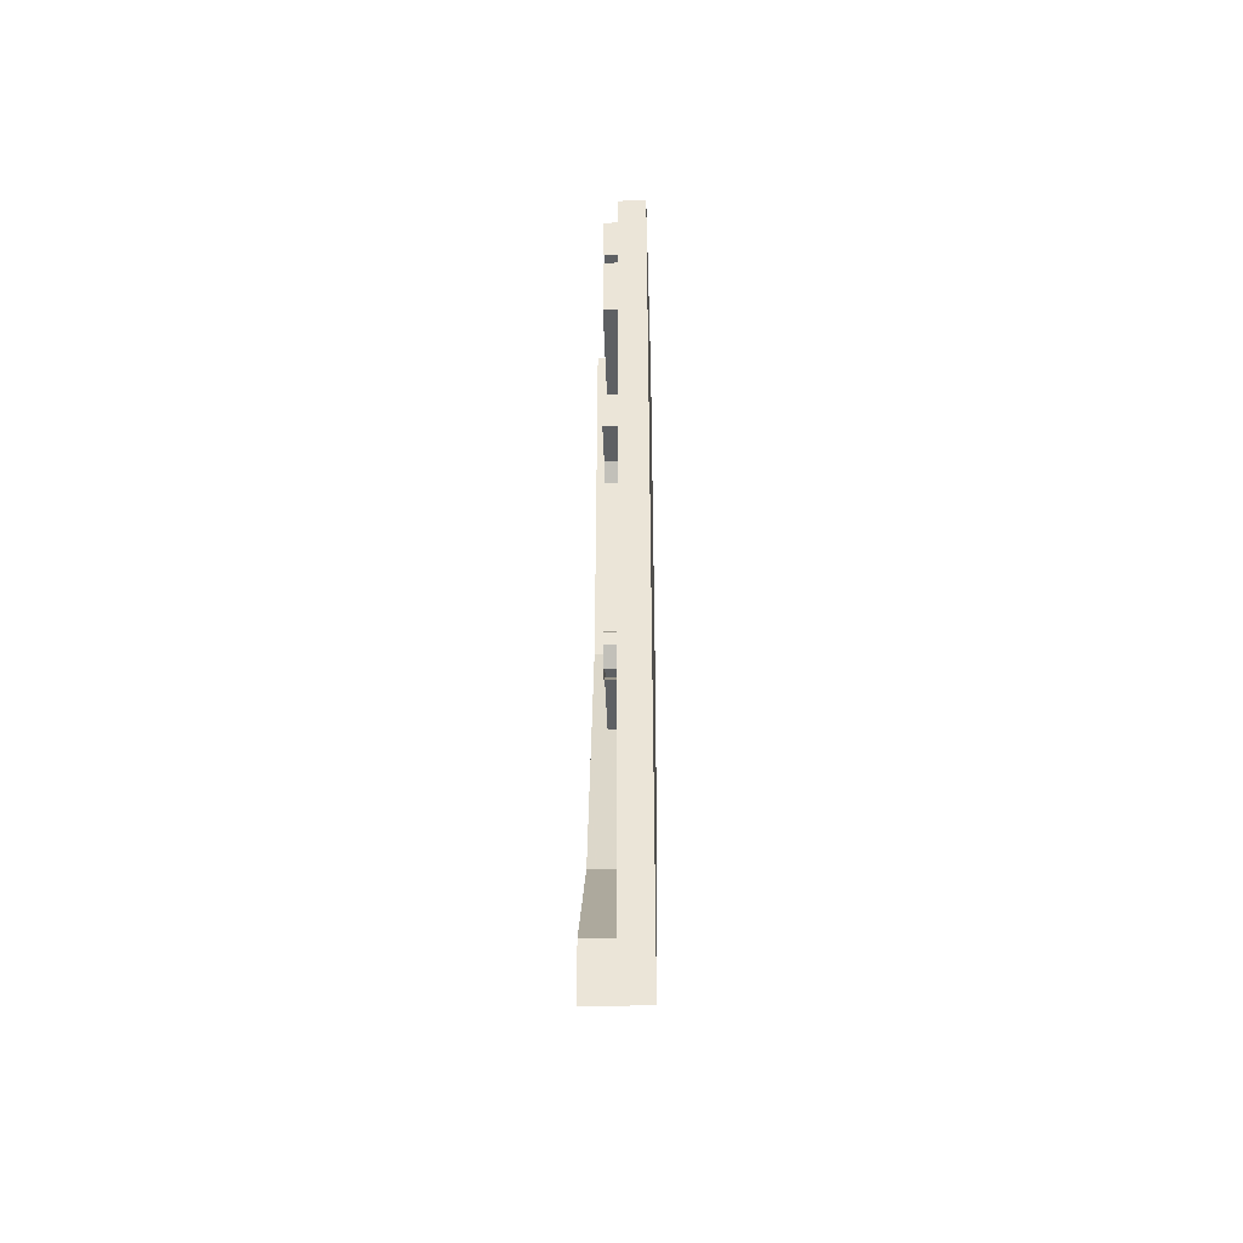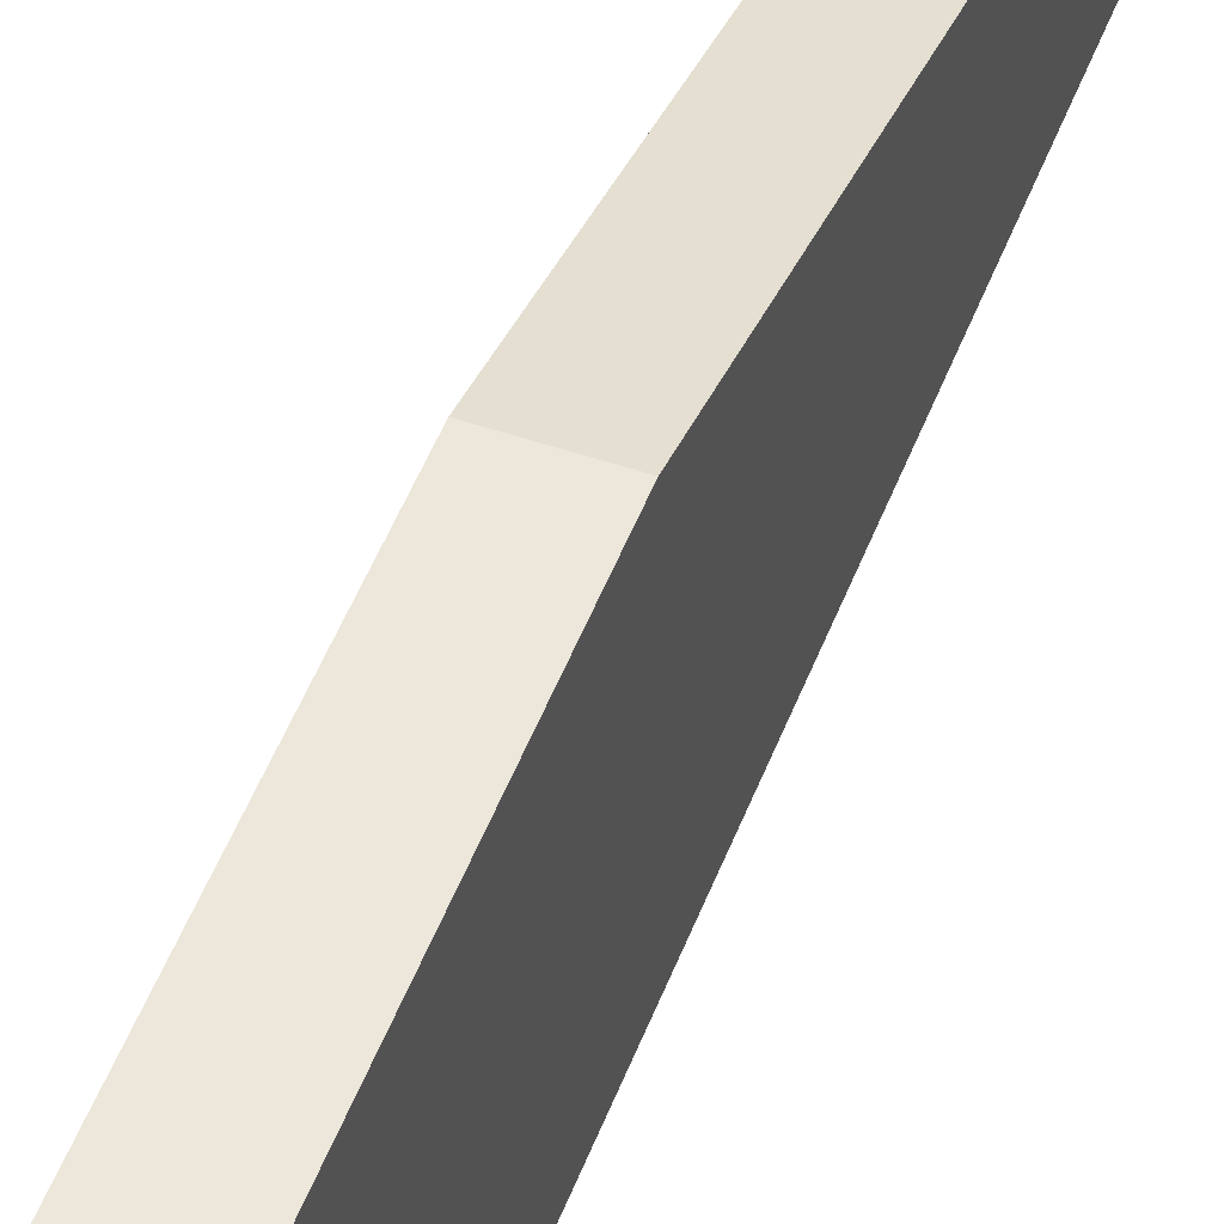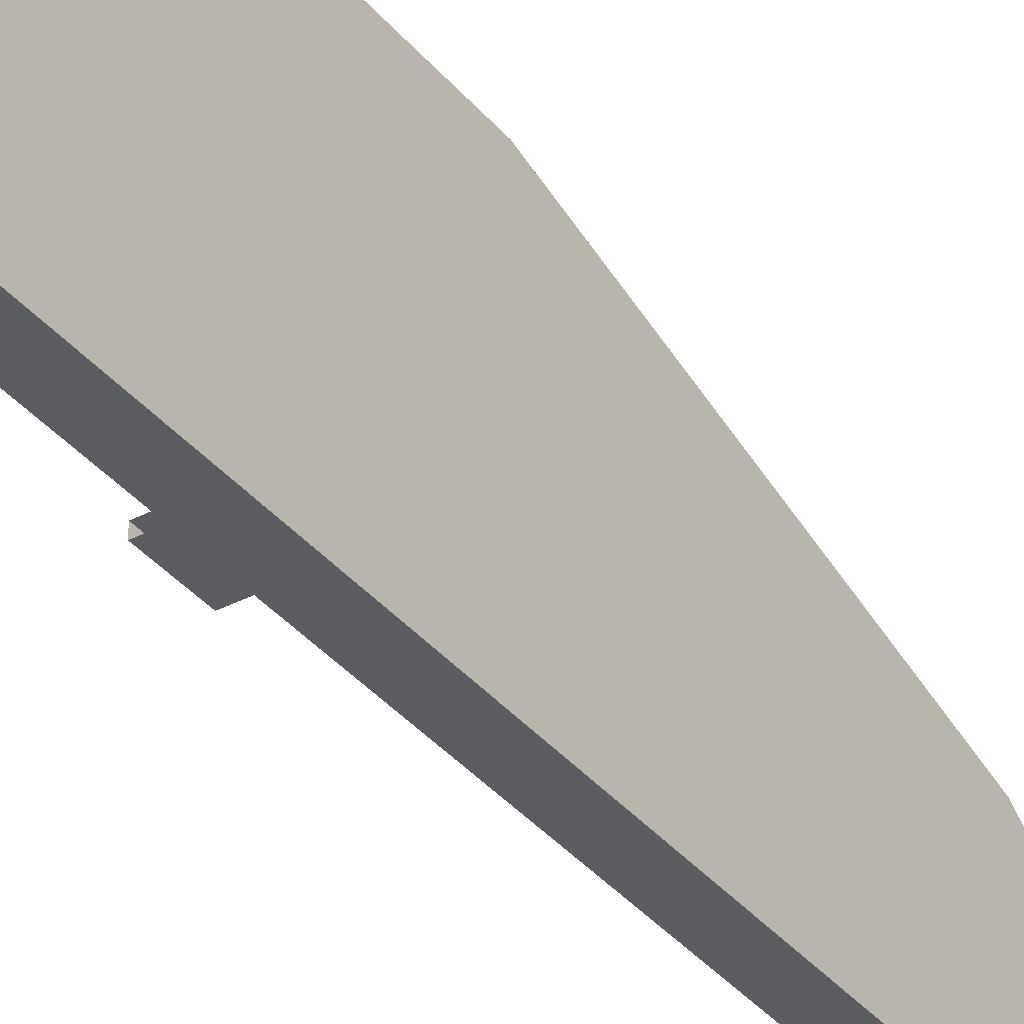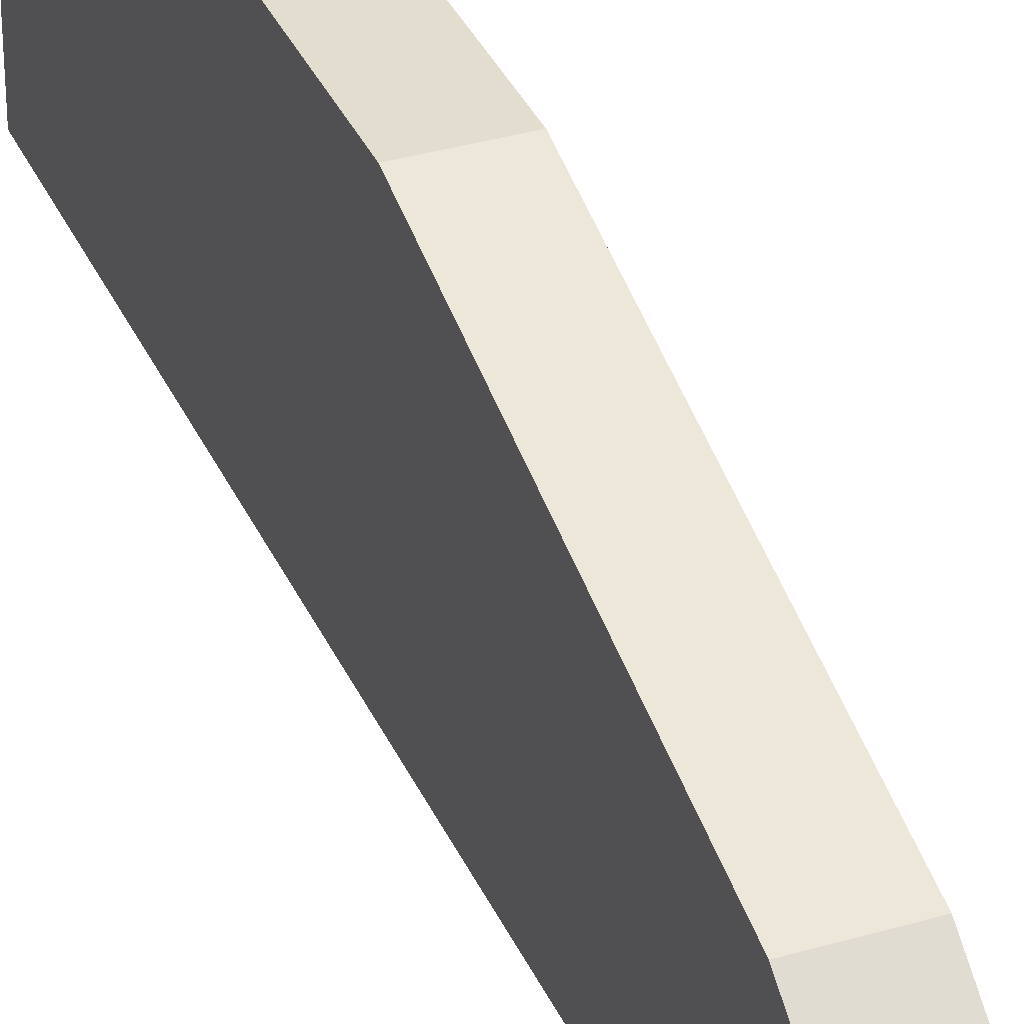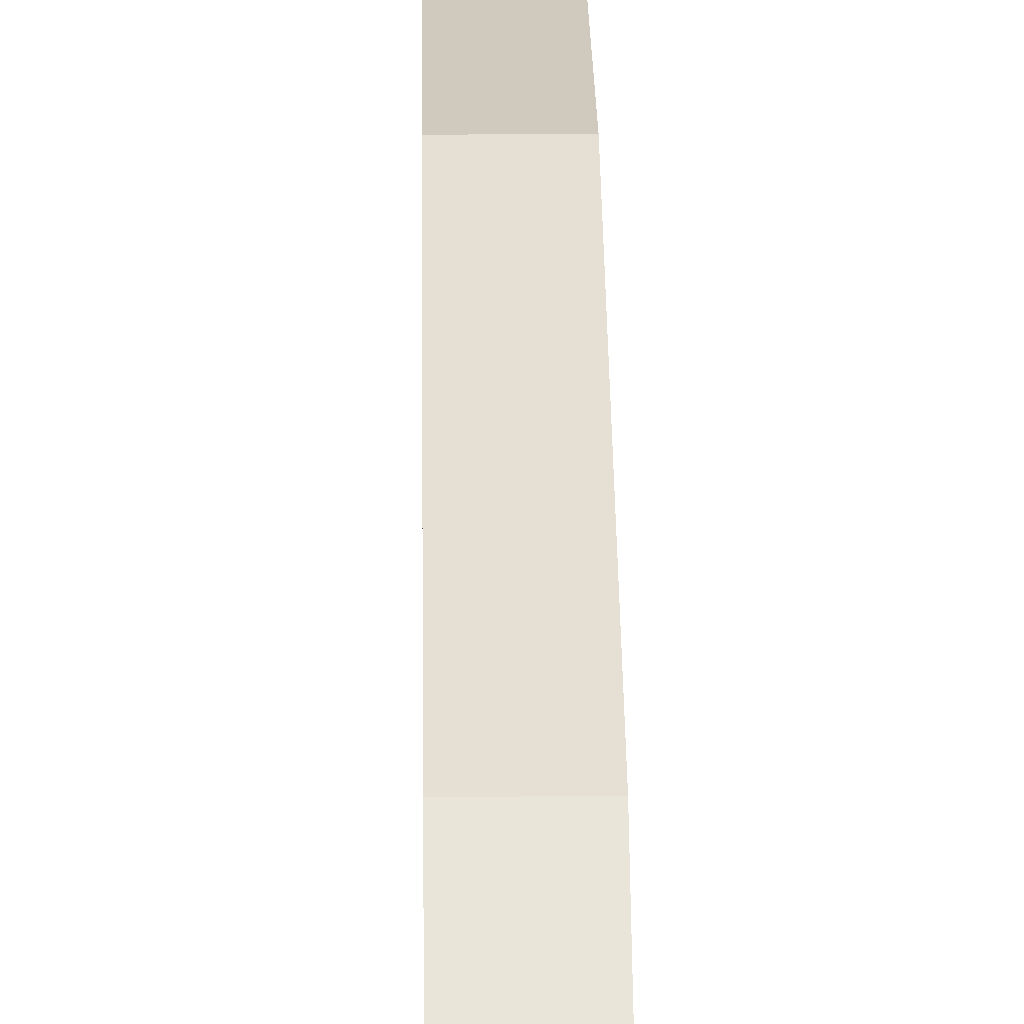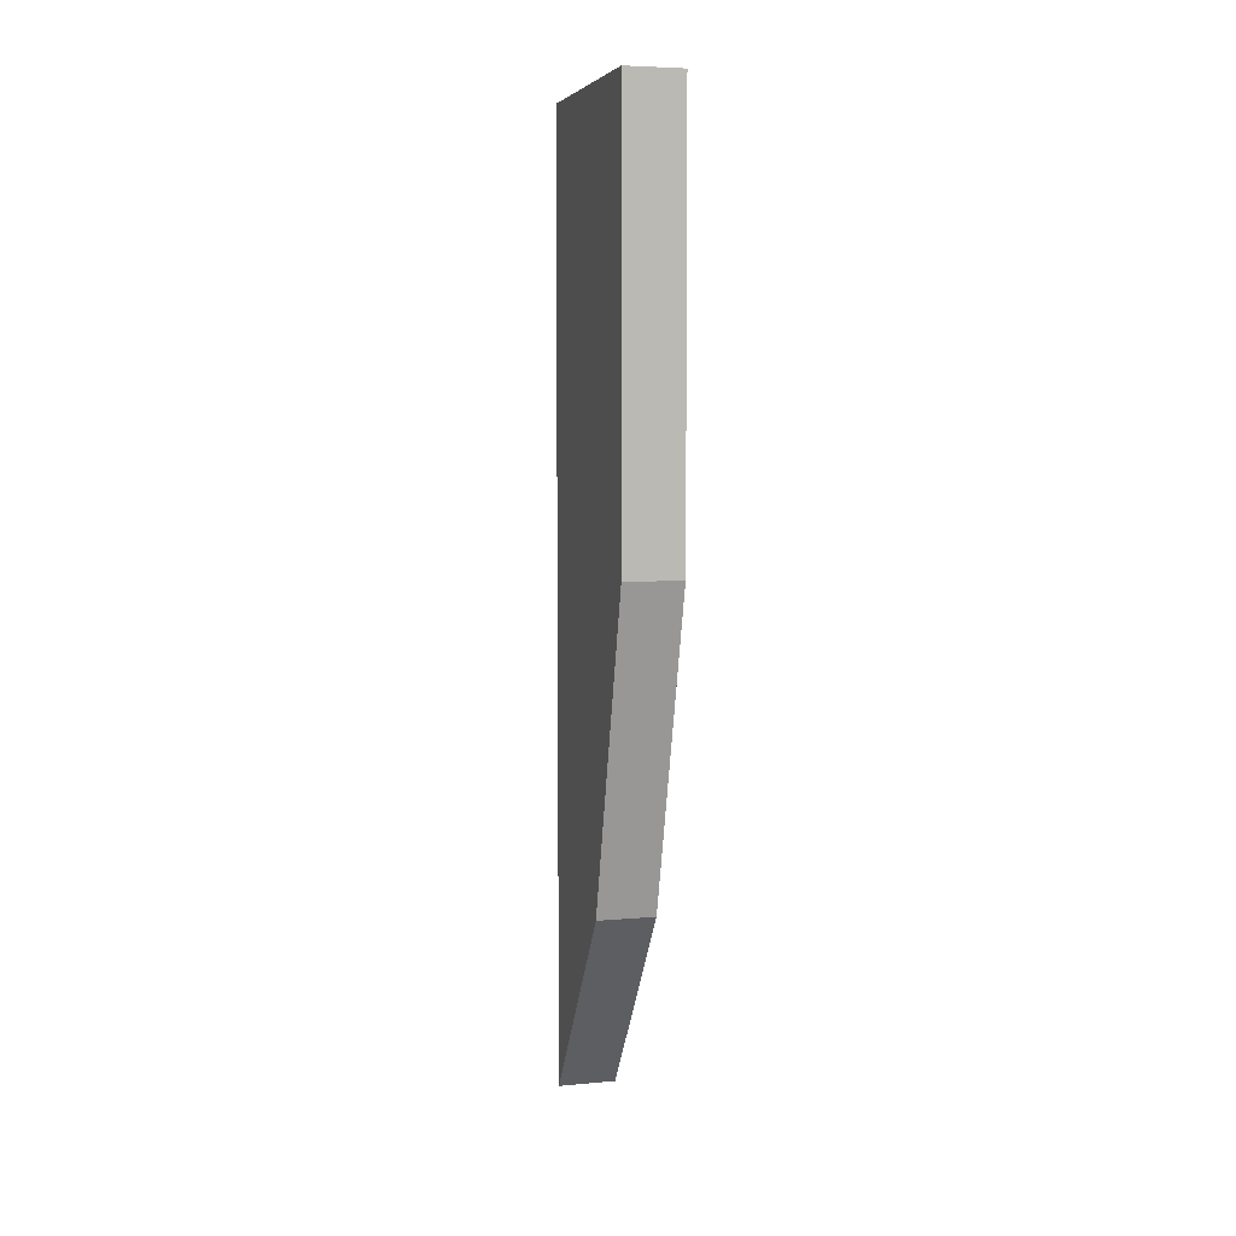
<metadata>
{"format":"obj","ext":"obj","renderer":"f3d","projection":"perspective","resolution":1024,"background":"white","views":[{"elev":-42.2,"azim":-178.2,"up":"+Y"},{"elev":50.3,"azim":-159.5,"up":"+Z"},{"elev":-36.7,"azim":-145.7,"up":"+Z"},{"elev":34.9,"azim":-21.5,"up":"+Z"},{"elev":22.9,"azim":-0.8,"up":"+Z"},{"elev":5.9,"azim":-15.4,"up":"+Y"}]}
</metadata>
<code>
o wall/ancient_gate_1/straight
v -64 -120 -48
v -64 -96 -48
v -64 -104 -56
v -64 -120 -56
v -40 -84 -28
v -40 -68 -32
v -40 -68 -20
v -40 -84 -24
v -40 -84 -20
v -40 -68 -16
v -40 -68 -12
v -40 -84 -8
v -40 -84 -4
v -40 -68 -8
v -40 -68 4
v -40 -84 0
v -40 -84 4
v -40 -68 8
v -40 -68 12
v -40 -84 16
v -40 -84 20
v -40 -68 16
v -40 -68 28
v -40 -84 24
v -40 -84 -52
v -40 -84 -64
v -40 -80 -64
v -40 -80 -56
v -40 -68 -52
v -40 -72 -56
v -40 -72 -64
v -40 -68 -64
v -40 -88 -52
v -40 -96 -52
v -40 -96 -56
v -40 -92 -56
v -40 -92 -64
v -40 -88 -64
v -40 -60 -56
v -40 -56 -56
v -40 -56 -52
v -40 -64 -52
v -40 -64 -64
v -40 -60 -64
v -48 -96 -52
v -48 -96 -56
v -32 -240 64
v -32 0 64
v -64 0 64
v -64 -240 64
v -64 -416 16
v -32 -416 16
v -32 -240 52
v -32 0 52
v -40 -96 52
v -40 -56 52
v -48 0 52
v -48 -56 52
v -48 -96 52
v -40 -188 52
v -48 -188 52
v -48 -188 40
v -48 -184 40
v -48 -184 52
v -48 -196 52
v -40 -196 52
v -48 -240 52
v -32 -416 0
v -48 -416 0
v -48 -240 -64
v -48 0 -64
v -64 -240 -64
v -64 0 -64
v -40 -188 40
v -40 -180 32
v -48 -180 32
v -48 -176 32
v -40 -196 16
v -40 -188 16
v -40 -180 24
v -40 -196 40
v -40 -204 32
v -40 -204 24
v -48 -196 16
v -48 -188 16
v -48 -180 24
v -48 -196 40
v -48 -204 32
v -40 -240 32
v -40 -240 24
v -48 -240 24
v -48 -204 24
v -48 -204 20
v -48 -196 12
v -48 -188 12
v -48 -176 24
v -48 -200 40
v -48 -204 36
v -48 -240 32
v -40 -252 32
v -40 -252 24
v -48 -252 24
v -48 -240 20
v -48 -200 52
v -48 -240 36
v -48 -252 32
v -48 -260 40
v -40 -260 40
v -40 -268 16
v -40 -260 16
v -48 -260 16
v -48 -256 16
v -48 -252 20
v -48 -96 12
v -48 -120 12
v -40 -120 12
v -40 -96 12
v -40 -96 4
v -40 -120 4
v -48 -120 4
v -48 -96 4
v -48 -100 0
v -48 -120 0
v -48 -128 -8
v -48 -128 -4
v -48 -136 -8
v -48 -136 -4
v -48 -148 4
v -48 -144 4
v -48 -148 12
v -48 -144 12
v -48 -136 24
v -48 -136 20
v -48 -128 20
v -48 -128 24
v -48 -120 16
v -48 -100 16
v -40 -128 20
v -40 -136 20
v -40 -144 12
v -40 -144 4
v -40 -136 -4
v -40 -128 -4
v -40 -96 -64
v -40 -56 -64
v -48 -96 -64
v -48 -56 -64
v -40 -164 -64
v -40 -164 -60
v -40 -172 -60
v -40 -188 -64
v -48 -164 -64
v -48 -188 -64
v -40 -188 -60
v -48 -188 -60
v -40 -180 -60
v -48 -180 -60
v -48 -180 -32
v -48 -184 -32
v -48 -184 -56
v -40 -180 -32
v -40 -188 -24
v -48 -188 -24
v -48 -188 -28
v -48 -164 -60
v -48 -172 -60
v -40 -172 -32
v -40 -172 -8
v -40 -188 -16
v -40 -240 -16
v -40 -240 -24
v -48 -240 -24
v -48 -240 -28
v -48 -292 -28
v -48 -292 -24
v -48 -300 -36
v -48 -300 -32
v -48 -308 -32
v -48 -308 -36
v -48 -320 -24
v -48 -316 -24
v -48 -320 -16
v -48 -316 -16
v -48 -312 -8
v -48 -308 -8
v -48 -308 32
v -48 -312 28
v -48 -172 -32
v -48 -164 -24
v -40 -164 -24
v -40 -164 -16
v -48 -172 -8
v -48 -180 -8
v -40 -180 -8
v -48 -188 -16
v -48 -240 -16
v -40 -260 -16
v -40 -268 -16
v -40 -292 -24
v -48 -168 -56
v -48 -168 -32
v -48 -160 -24
v -48 -164 -16
v -48 -160 -16
v -48 -172 -4
v -48 -180 -4
v -48 -188 -12
v -48 -240 -12
v -48 -256 -12
v -48 -260 -16
v -48 -268 16
v -48 -268 -16
v -40 -292 -16
v -40 -308 -32
v -40 -300 -32
v -48 -292 -16
v -48 -300 -8
v -40 -300 -8
v -40 -308 -8
v -40 -316 -16
v -40 -316 -24
v -40 -44 -64
v -48 -44 -64
v -48 -20 -64
v -40 -20 -64
v -40 -36 -60
v -40 -44 -60
v -48 -44 -60
v -48 -36 -60
v -48 -36 -12
v -48 -40 -12
v -48 -40 -56
v -40 -20 -60
v -40 -28 -60
v -40 -28 -12
v -40 -36 -12
v -40 -44 -4
v -48 -44 -4
v -48 -48 -4
v -48 -28 -60
v -48 -28 -12
v -48 -20 -4
v -40 -20 -4
v -40 -20 4
v -40 -28 12
v -40 -36 12
v -40 -44 4
v -48 -44 4
v -48 -48 4
v -48 -20 -60
v -48 -4 8
v -48 -20 8
v -48 -20 4
v -48 0 4
v -40 0 4
v -40 0 -4
v -48 0 -4
v -48 -20 -8
v -48 -4 -8
v -48 -28 16
v -48 -28 12
v -48 -36 12
v -48 -36 16
v -48 -24 -56
v -48 -24 -12
v -48 -528 -64
v -64 -528 -64
v -48 -496 -64
v -32 -528 -64
v -32 -496 -64
v -40 -268 40
v -40 -276 32
v -40 -276 24
v -48 -276 24
v -48 -280 24
v -48 -272 16
v -48 -272 -12
v -48 -292 -12
v -48 -268 40
v -48 -276 32
v -48 -252 36
v -48 -260 44
v -48 -268 44
v -48 -280 32
v -40 -308 32
v -40 -300 36
v -48 -300 36
v -48 -296 -8
v -48 -296 32
v 64 -240 -64
v 64 0 -64
f 1 2 3
f 1 3 4
f 5 6 7
f 5 7 8
f 9 10 11
f 9 11 12
f 13 14 15
f 13 15 16
f 17 18 19
f 17 19 20
f 21 22 23
f 21 23 24
f 25 26 27
f 25 27 28
f 25 28 29
f 29 28 30
f 29 30 31
f 29 31 32
f 33 34 35
f 33 35 36
f 33 36 37
f 33 37 38
f 39 40 41
f 39 41 42
f 39 42 43
f 39 43 44
f 35 34 45
f 35 45 46
f 47 48 49
f 47 49 50
f 47 50 51
f 47 51 52
f 47 52 53
f 47 53 48
f 48 53 54
f 54 53 55
f 54 55 56
f 54 56 57
f 57 56 58
f 59 55 60
f 59 60 61
f 61 60 62
f 61 62 63
f 61 63 64
f 65 66 53
f 65 53 67
f 67 53 68
f 67 68 69
f 67 69 70
f 67 70 57
f 57 70 71
f 71 70 72
f 71 72 73
f 73 72 50
f 73 50 49
f 53 60 55
f 60 53 66
f 60 66 74
f 60 74 62
f 62 74 75
f 62 75 76
f 62 76 77
f 62 77 63
f 78 79 80
f 78 80 75
f 78 75 74
f 78 74 81
f 78 81 82
f 78 82 83
f 78 83 84
f 78 84 85
f 78 85 79
f 79 85 86
f 79 86 80
f 81 87 88
f 81 88 82
f 82 88 89
f 82 89 83
f 83 89 90
f 83 90 91
f 83 91 92
f 83 92 84
f 84 92 93
f 84 93 94
f 84 94 85
f 85 94 95
f 85 95 86
f 86 95 96
f 86 96 77
f 86 77 76
f 81 66 65
f 81 65 87
f 87 65 97
f 87 97 88
f 88 97 98
f 88 98 99
f 88 99 89
f 89 99 100
f 89 100 101
f 89 101 90
f 90 101 102
f 90 102 91
f 91 102 103
f 91 103 92
f 92 103 93
f 74 66 81
f 97 65 104
f 98 105 99
f 99 105 106
f 99 106 100
f 100 106 107
f 100 107 108
f 100 108 109
f 100 109 101
f 101 109 110
f 101 110 102
f 102 110 111
f 102 111 112
f 102 112 113
f 102 113 103
f 114 115 116
f 114 116 117
f 117 116 118
f 118 116 119
f 118 119 120
f 118 120 121
f 121 120 122
f 122 120 123
f 123 120 124
f 124 120 125
f 124 125 126
f 126 125 127
f 126 127 128
f 128 127 129
f 128 129 130
f 130 129 131
f 130 131 132
f 132 131 133
f 132 133 134
f 132 134 135
f 135 134 136
f 136 134 115
f 136 115 137
f 137 115 114
f 138 139 140
f 138 140 141
f 138 141 142
f 138 142 143
f 138 143 119
f 138 119 116
f 138 116 134
f 138 134 133
f 138 133 139
f 139 133 131
f 139 131 140
f 140 131 129
f 140 129 141
f 141 129 127
f 141 127 142
f 142 127 125
f 142 125 143
f 143 125 120
f 143 120 119
f 116 115 134
f 55 144 145
f 55 145 56
f 59 146 144
f 59 144 55
f 147 145 144
f 147 144 146
f 148 149 150
f 148 150 151
f 148 151 152
f 152 151 153
f 153 151 154
f 153 154 155
f 155 154 156
f 155 156 157
f 157 156 158
f 157 158 159
f 157 159 160
f 156 154 150
f 156 150 161
f 156 161 158
f 158 161 162
f 158 162 163
f 158 163 164
f 158 164 159
f 156 151 150
f 151 156 154
f 149 165 166
f 149 166 150
f 150 166 167
f 150 167 161
f 161 167 168
f 161 168 162
f 162 168 169
f 162 169 170
f 162 170 171
f 162 171 172
f 162 172 163
f 163 172 164
f 164 172 173
f 173 172 174
f 174 172 175
f 174 175 176
f 176 175 177
f 176 177 178
f 176 178 179
f 179 178 180
f 180 178 181
f 180 181 182
f 182 181 183
f 182 183 184
f 184 183 185
f 184 185 186
f 184 186 187
f 166 188 167
f 167 188 189
f 167 189 190
f 167 190 168
f 168 190 191
f 168 191 192
f 168 192 193
f 168 193 194
f 168 194 169
f 169 194 195
f 169 195 170
f 170 195 196
f 170 196 197
f 170 197 171
f 171 197 198
f 171 198 199
f 171 199 175
f 171 175 172
f 166 200 201
f 166 201 188
f 188 201 189
f 189 201 202
f 189 202 203
f 203 202 204
f 203 204 192
f 203 192 191
f 204 205 192
f 192 205 206
f 192 206 193
f 193 206 195
f 193 195 194
f 206 207 195
f 195 207 196
f 196 207 208
f 196 208 209
f 196 209 210
f 196 210 197
f 197 210 110
f 197 110 198
f 198 110 109
f 198 109 211
f 198 211 212
f 198 212 213
f 198 213 199
f 199 213 214
f 199 214 215
f 199 215 175
f 199 175 216
f 199 216 213
f 213 216 217
f 213 217 218
f 213 218 214
f 214 218 219
f 214 219 220
f 214 220 221
f 214 221 178
f 214 178 177
f 214 177 215
f 215 177 175
f 169 195 163
f 169 163 162
f 222 223 224
f 222 224 225
f 222 225 226
f 222 226 227
f 227 226 228
f 228 226 229
f 229 226 230
f 229 230 231
f 229 231 232
f 226 233 234
f 226 234 235
f 226 235 236
f 226 236 230
f 230 236 237
f 230 237 238
f 230 238 239
f 230 239 231
f 226 225 234
f 234 225 233
f 234 233 240
f 234 240 235
f 235 240 241
f 235 241 242
f 235 242 243
f 235 243 236
f 236 243 244
f 236 244 245
f 236 245 246
f 236 246 247
f 236 247 237
f 237 247 238
f 238 247 248
f 238 248 249
f 238 249 239
f 233 250 240
f 250 233 225
f 250 225 224
f 251 252 253
f 251 253 254
f 254 253 244
f 254 244 255
f 255 244 243
f 255 243 256
f 256 243 242
f 256 242 257
f 257 242 258
f 257 258 259
f 252 260 261
f 252 261 253
f 253 261 244
f 244 261 245
f 245 261 262
f 245 262 246
f 246 262 248
f 246 248 247
f 260 263 262
f 260 262 261
f 263 249 248
f 263 248 262
f 241 240 264
f 241 264 265
f 241 265 258
f 241 258 242
f 266 267 268
f 266 268 269
f 266 269 52
f 266 52 51
f 266 51 267
f 267 51 72
f 267 72 268
f 268 72 70
f 268 70 69
f 268 69 270
f 268 270 269
f 269 270 52
f 52 270 68
f 52 68 53
f 51 50 72
f 109 108 271
f 109 271 272
f 109 272 273
f 109 273 211
f 211 273 274
f 211 274 275
f 211 275 276
f 211 276 212
f 212 276 277
f 212 277 278
f 212 278 216
f 212 216 213
f 271 279 280
f 271 280 272
f 272 280 274
f 272 274 273
f 110 210 111
f 111 210 209
f 111 209 112
f 105 281 106
f 106 281 107
f 107 281 282
f 107 282 283
f 107 283 279
f 279 283 280
f 280 283 284
f 280 284 274
f 274 284 275
f 69 68 270
f 186 185 219
f 186 219 285
f 285 219 218
f 285 218 286
f 286 218 217
f 286 217 287
f 287 217 288
f 287 288 289
f 278 288 217
f 278 217 216
f 219 185 183
f 219 183 220
f 221 181 178

</code>
